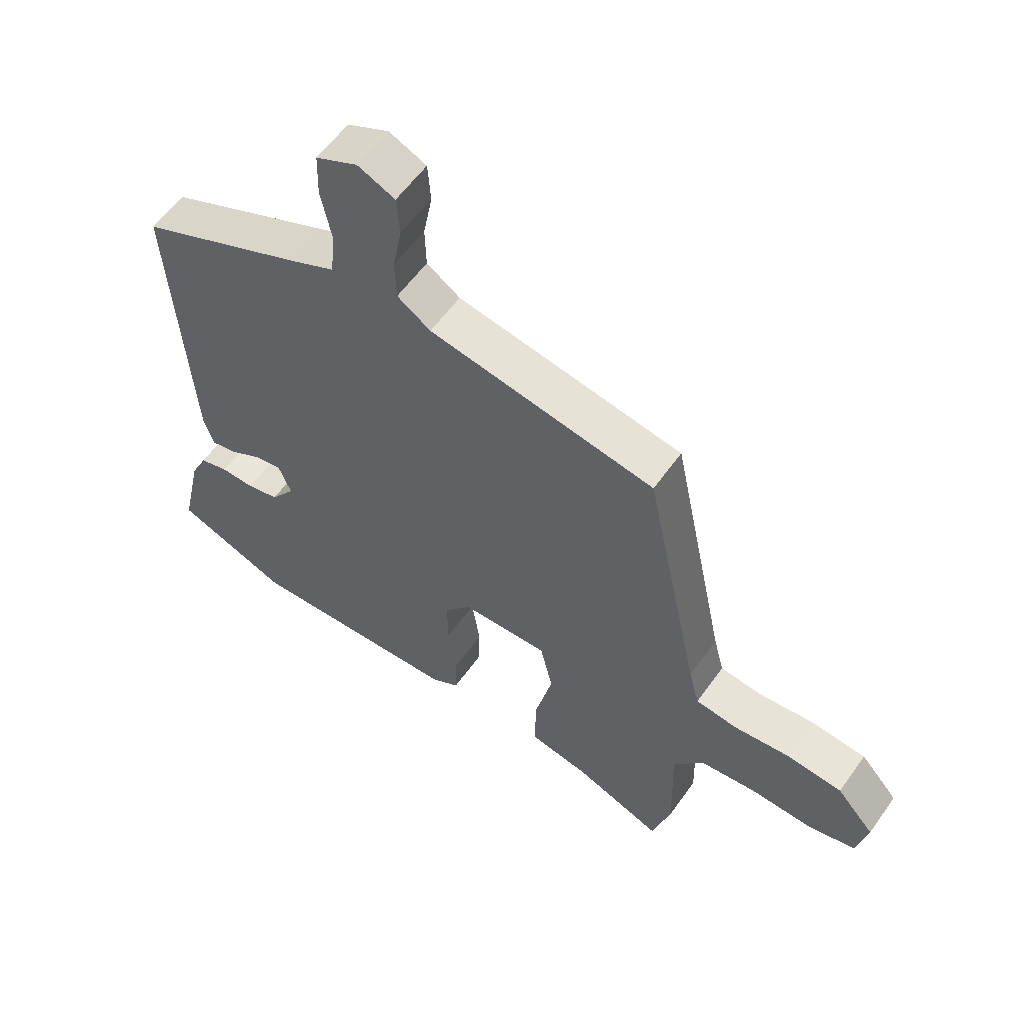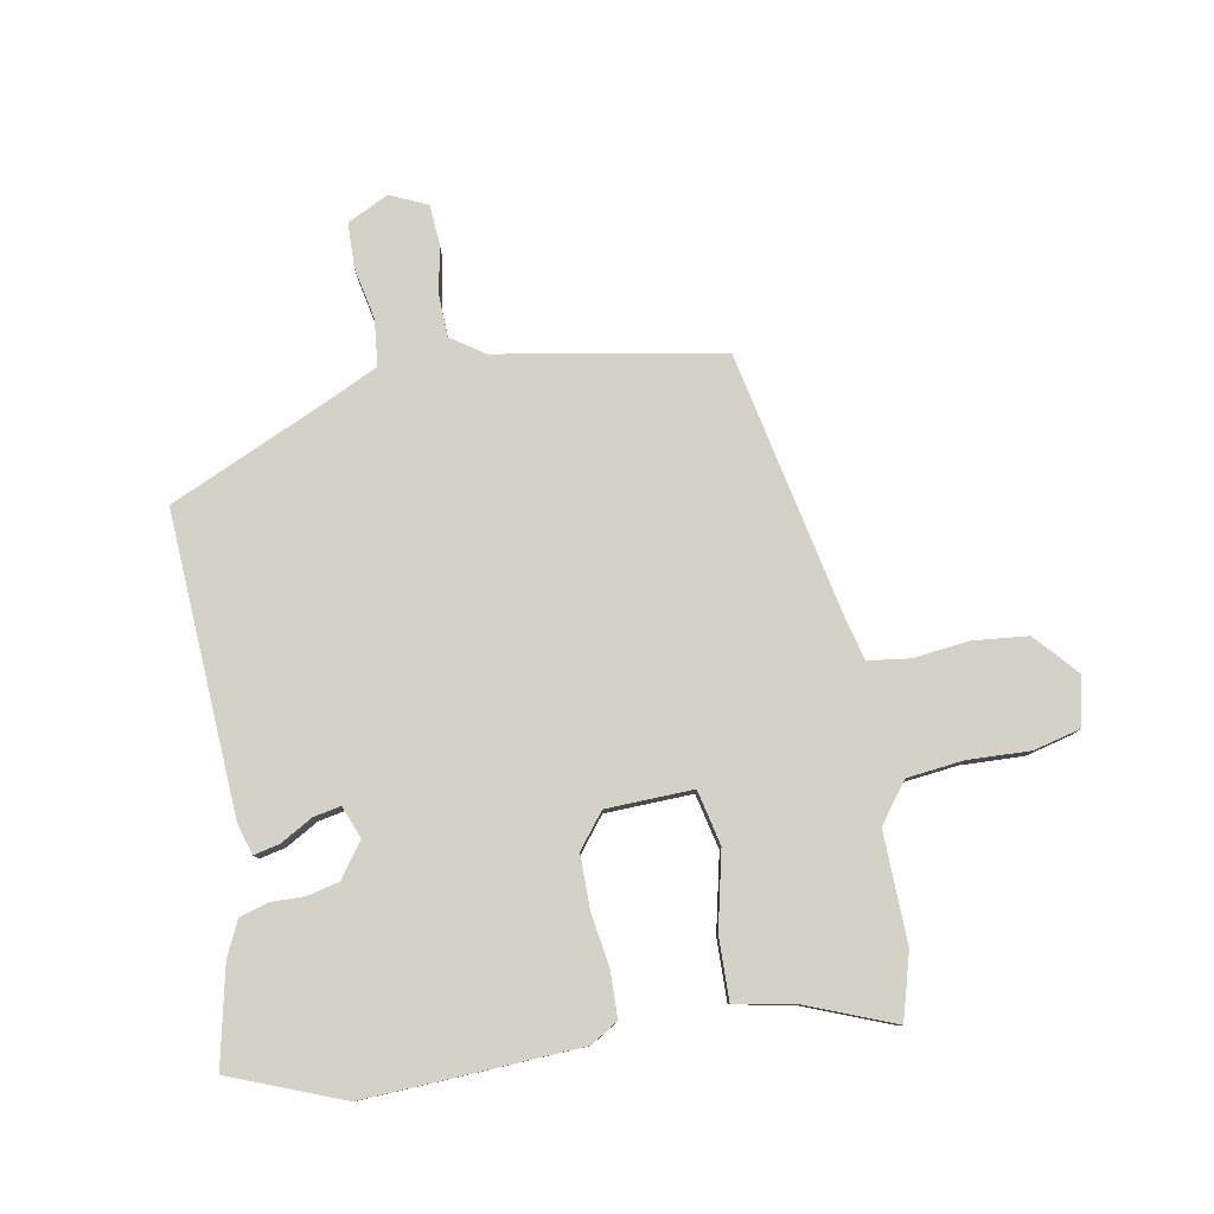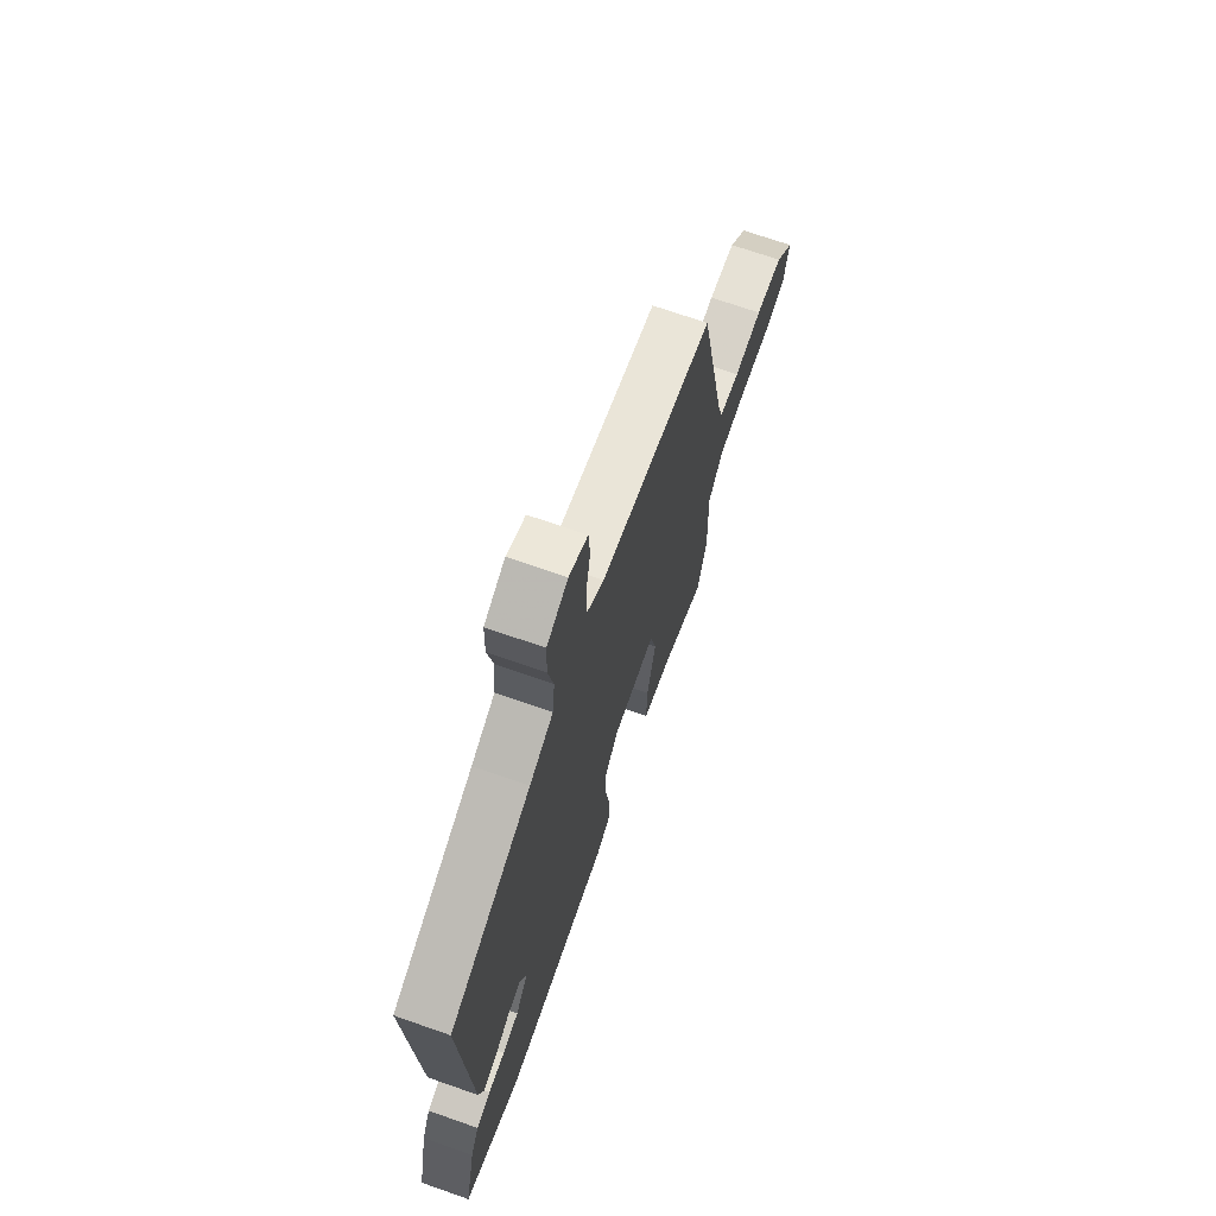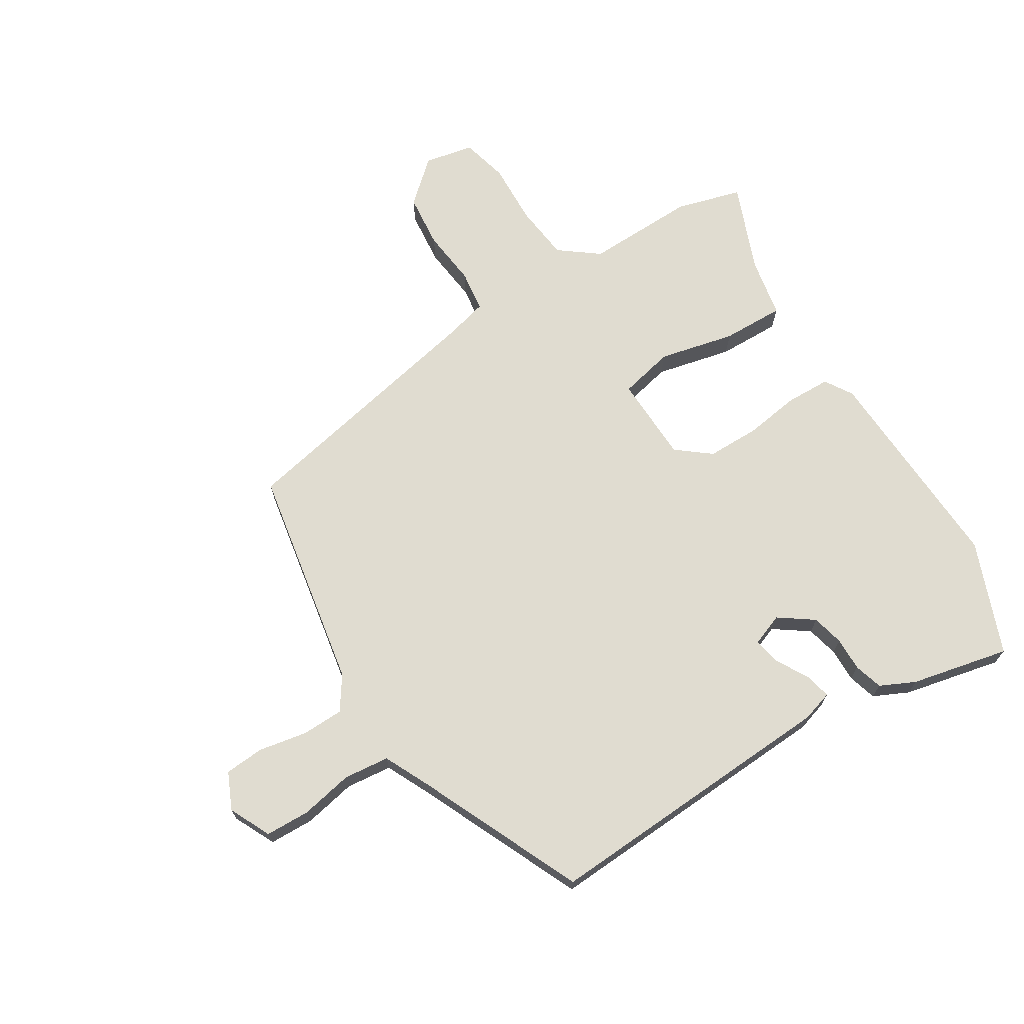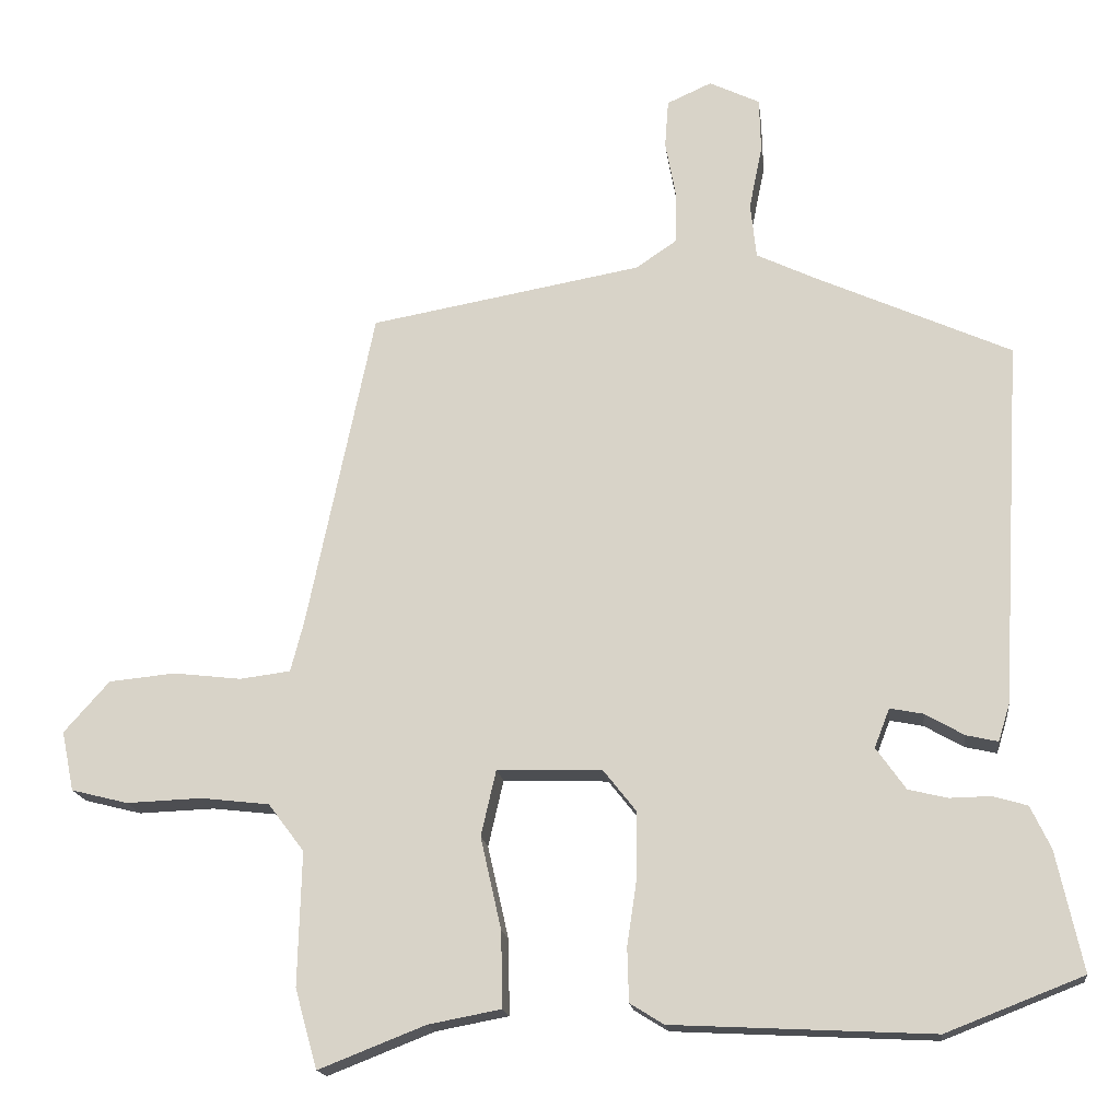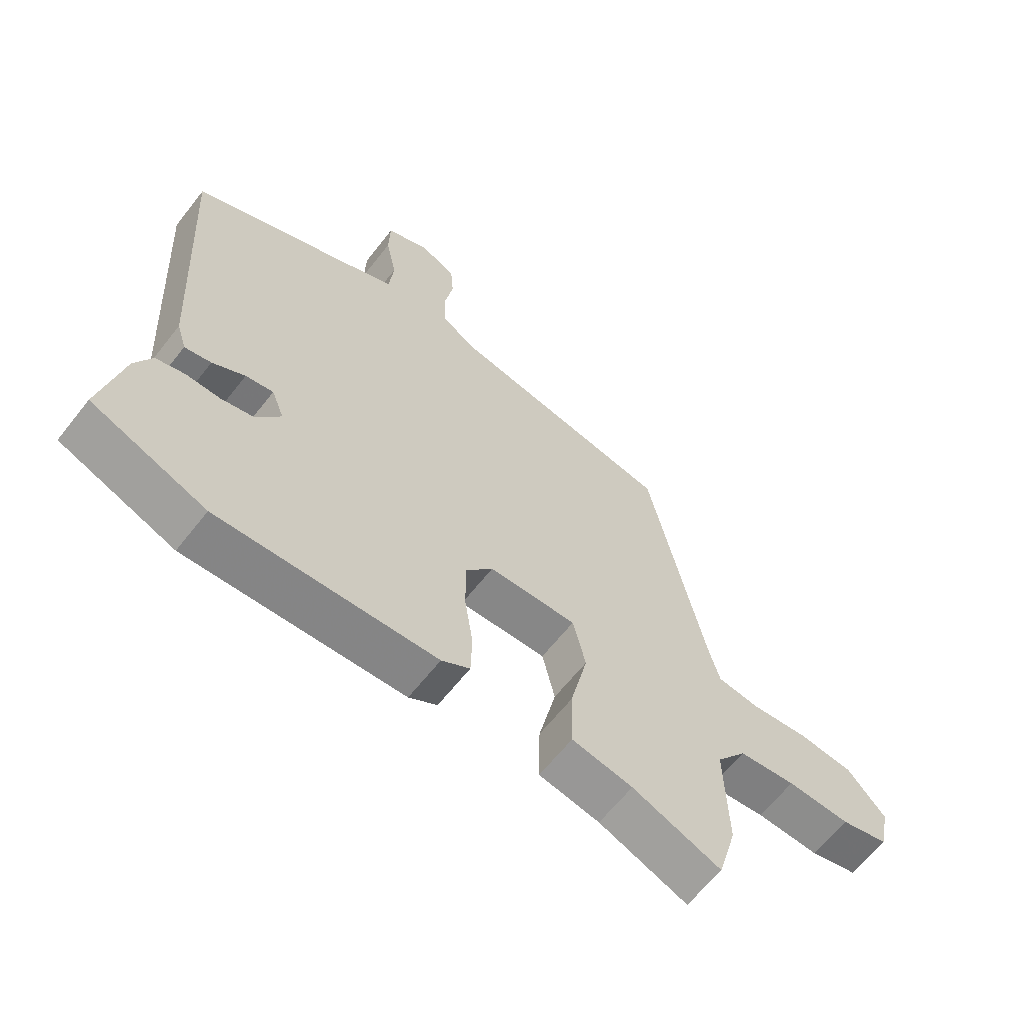
<metadata>
{"format":"obj","ext":"obj","renderer":"f3d","projection":"perspective","resolution":1024,"background":"white","views":[{"elev":58.5,"azim":-144.8,"up":"+Z"},{"elev":79.8,"azim":169.8,"up":"+Y"},{"elev":70.0,"azim":109.3,"up":"+Z"},{"elev":69.7,"azim":58.4,"up":"+Y"},{"elev":-17.1,"azim":6.9,"up":"+Z"},{"elev":-63.4,"azim":141.9,"up":"+Z"}]}
</metadata>
<code>
v 0.488 0.07 0.387
v 0.459 0.07 -0.119
v 0.443 0.07 -0.171
v 0.399 0.07 -0.161
v 0.345 0.07 -0.13
v 0.299 0.07 -0.121
v 0.278 0.07 -0.175
v 0.319 0.07 -0.233
v 0.373 0.07 -0.246
v 0.43 0.07 -0.245
v 0.478 0.07 -0.259
v 0.506 0.07 -0.318
v 0.542 0.07 -0.484
v 0.352 0.07 -0.558
v -0.009 0.07 -0.54
v -0.056 0.07 -0.511
v -0.058 0.07 -0.436
v -0.044 0.07 -0.342
v -0.044 0.07 -0.253
v -0.089 0.07 -0.196
v -0.235 0.07 -0.191
v -0.256 0.07 -0.283
v -0.227 0.07 -0.411
v -0.225 0.07 -0.516
v -0.326 0.07 -0.535
v -0.474 0.07 -0.593
v -0.505 0.07 -0.483
v -0.5 0.07 -0.297
v -0.55 0.07 -0.231
v -0.645 0.07 -0.22
v -0.75 0.07 -0.224
v -0.829 0.07 -0.204
v -0.846 0.07 -0.121
v -0.783 0.07 -0.05
v -0.691 0.07 -0.041
v -0.596 0.07 -0.052
v -0.526 0.07 -0.043
v -0.508 0.07 0.026
v -0.415 0.07 0.472
v -0.037 0.07 0.539
v 0.019 0.07 0.577
v 0.021 0.07 0.648
v 0.006 0.07 0.729
v 0.011 0.07 0.796
v 0.073 0.07 0.824
v 0.143 0.07 0.79
v 0.145 0.07 0.715
v 0.127 0.07 0.626
v 0.135 0.07 0.549
v 0.214 0.07 0.511
v 0.488 0 0.387
v 0.459 0 -0.119
v 0.443 0 -0.171
v 0.399 0 -0.161
v 0.345 0 -0.13
v 0.299 0 -0.121
v 0.278 0 -0.175
v 0.319 0 -0.233
v 0.373 0 -0.246
v 0.43 0 -0.245
v 0.478 0 -0.259
v 0.506 0 -0.318
v 0.542 0 -0.484
v 0.352 0 -0.558
v -0.009 0 -0.54
v -0.056 0 -0.511
v -0.058 0 -0.436
v -0.044 0 -0.342
v -0.044 0 -0.253
v -0.089 0 -0.196
v -0.235 0 -0.191
v -0.256 0 -0.283
v -0.227 0 -0.411
v -0.225 0 -0.516
v -0.326 0 -0.535
v -0.474 0 -0.593
v -0.505 0 -0.483
v -0.5 0 -0.297
v -0.55 0 -0.231
v -0.645 0 -0.22
v -0.75 0 -0.224
v -0.829 0 -0.204
v -0.846 0 -0.121
v -0.783 0 -0.05
v -0.691 0 -0.041
v -0.596 0 -0.052
v -0.526 0 -0.043
v -0.508 0 0.026
v -0.415 0 0.472
v -0.037 0 0.539
v 0.019 0 0.577
v 0.021 0 0.648
v 0.006 0 0.729
v 0.011 0 0.796
v 0.073 0 0.824
v 0.143 0 0.79
v 0.145 0 0.715
v 0.127 0 0.626
v 0.135 0 0.549
v 0.214 0 0.511
f 46 47 48
f 45 46 48
f 44 45 48
f 43 44 48
f 42 43 48
f 41 42 48 49
f 40 41 49 50
f 50 1 2
f 40 50 2
f 39 40 2
f 38 39 2
f 34 35 36
f 33 34 36
f 32 33 36
f 31 32 36
f 30 31 36
f 29 30 36 37
f 28 29 37 38
f 25 26 27 28
f 25 28 38
f 24 25 38
f 23 24 38
f 22 23 38
f 16 17 18
f 15 16 18
f 14 15 18
f 13 14 18
f 12 13 18
f 11 12 18
f 10 11 18
f 9 10 18
f 8 9 18 19
f 7 8 19 20
f 2 3 4 5
f 2 5 6
f 38 2 6
f 21 22 38
f 20 21 38
f 7 20 38
f 6 7 38
f 98 97 96
f 98 96 95
f 98 95 94
f 98 94 93
f 98 93 92
f 99 98 92 91
f 100 99 91 90
f 52 51 100
f 52 100 90
f 52 90 89
f 52 89 88
f 86 85 84
f 86 84 83
f 86 83 82
f 86 82 81
f 86 81 80
f 87 86 80 79
f 88 87 79 78
f 78 77 76 75
f 88 78 75
f 88 75 74
f 88 74 73
f 88 73 72
f 68 67 66
f 68 66 65
f 68 65 64
f 68 64 63
f 68 63 62
f 68 62 61
f 68 61 60
f 68 60 59
f 69 68 59 58
f 70 69 58 57
f 55 54 53 52
f 56 55 52
f 56 52 88
f 88 72 71
f 88 71 70
f 88 70 57
f 88 57 56
f 1 51 52 2
f 2 52 53 3
f 3 53 54 4
f 4 54 55 5
f 5 55 56 6
f 6 56 57 7
f 7 57 58 8
f 8 58 59 9
f 9 59 60 10
f 10 60 61 11
f 11 61 62 12
f 12 62 63 13
f 13 63 64 14
f 14 64 65 15
f 15 65 66 16
f 16 66 67 17
f 17 67 68 18
f 18 68 69 19
f 19 69 70 20
f 20 70 71 21
f 21 71 72 22
f 22 72 73 23
f 23 73 74 24
f 24 74 75 25
f 25 75 76 26
f 26 76 77 27
f 27 77 78 28
f 28 78 79 29
f 29 79 80 30
f 30 80 81 31
f 31 81 82 32
f 32 82 83 33
f 33 83 84 34
f 34 84 85 35
f 35 85 86 36
f 36 86 87 37
f 37 87 88 38
f 38 88 89 39
f 39 89 90 40
f 40 90 91 41
f 41 91 92 42
f 42 92 93 43
f 43 93 94 44
f 44 94 95 45
f 45 95 96 46
f 46 96 97 47
f 47 97 98 48
f 48 98 99 49
f 49 99 100 50
f 50 100 51 1

</code>
